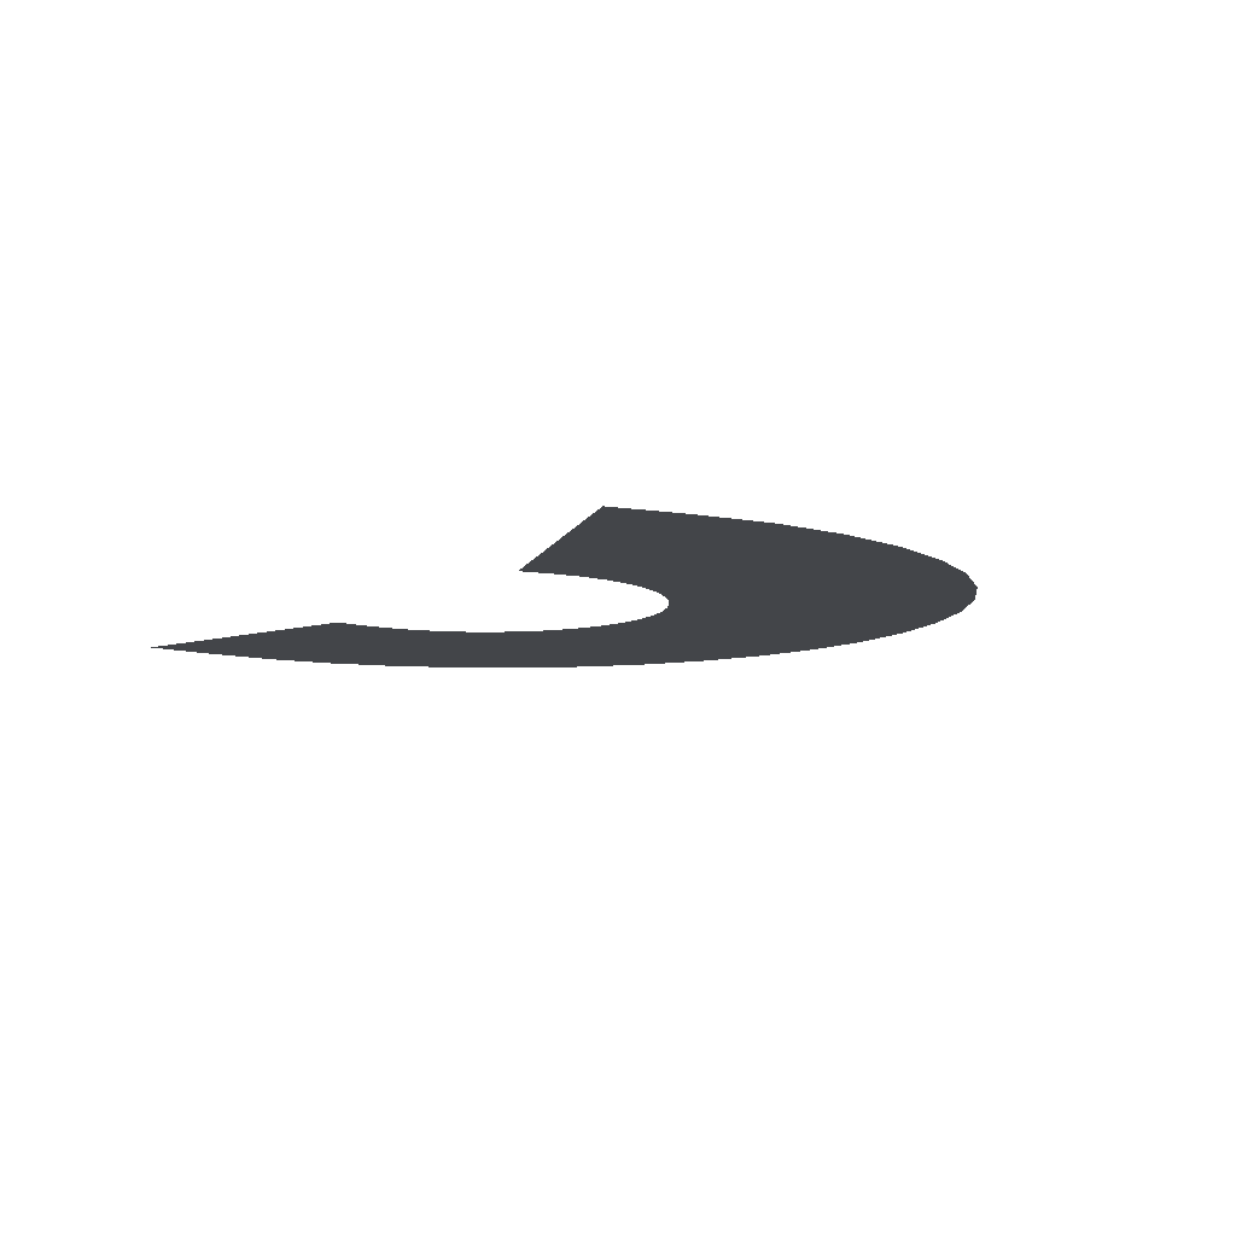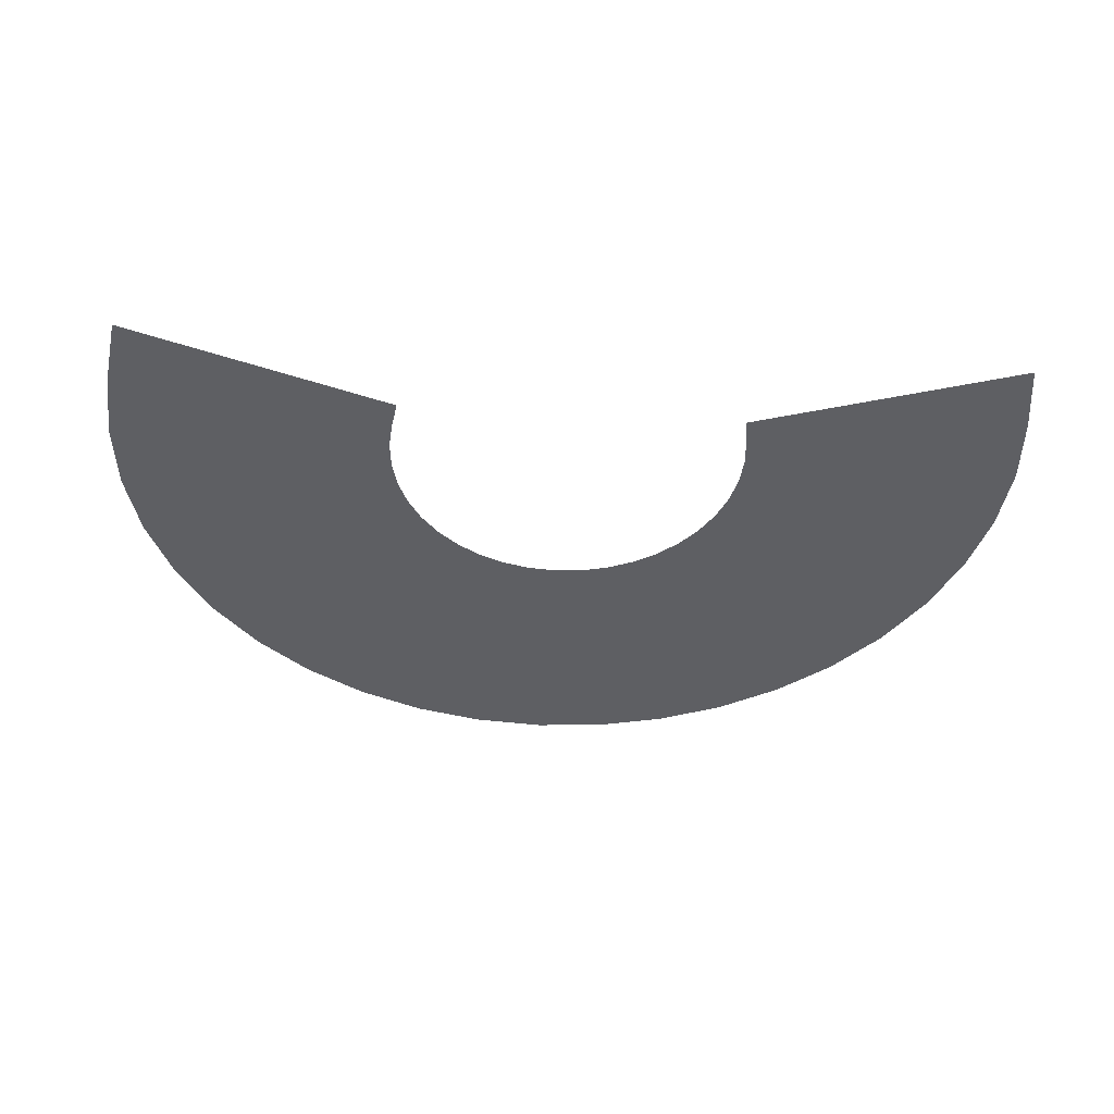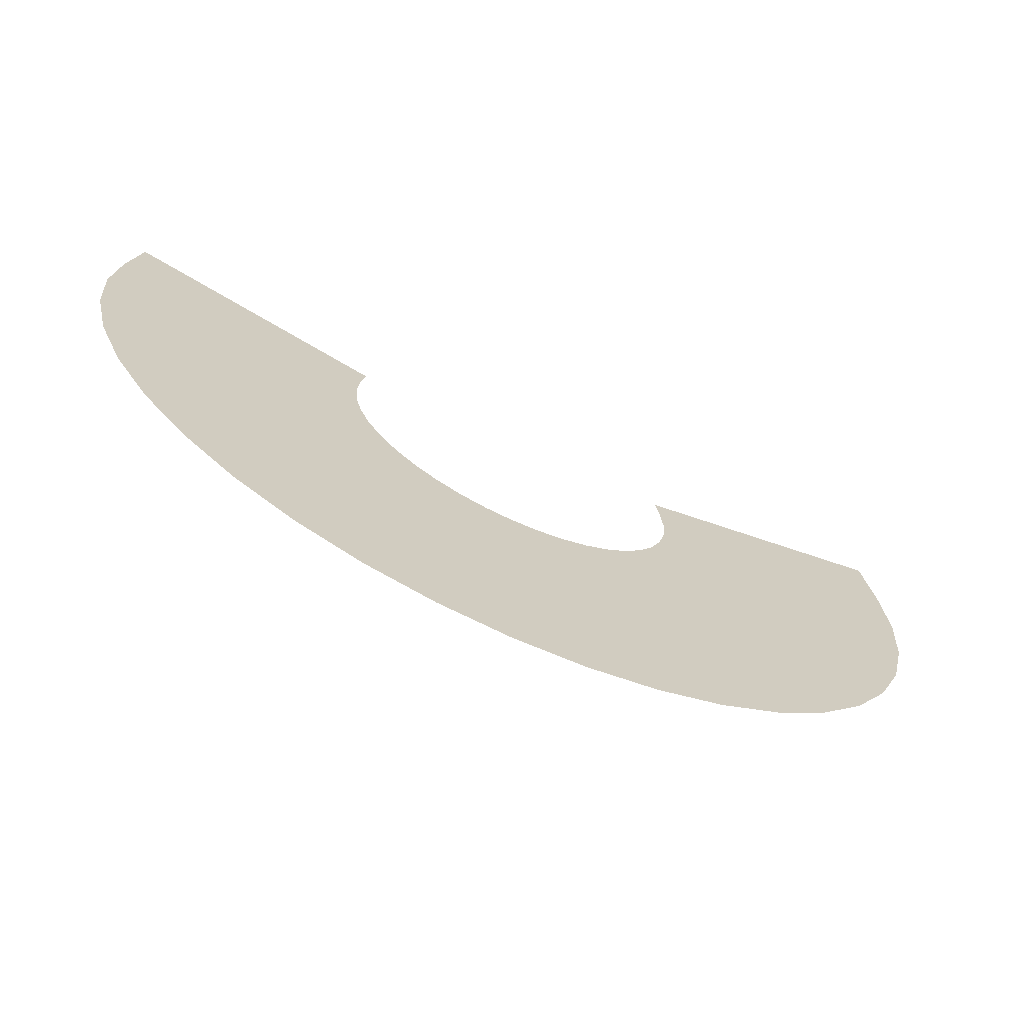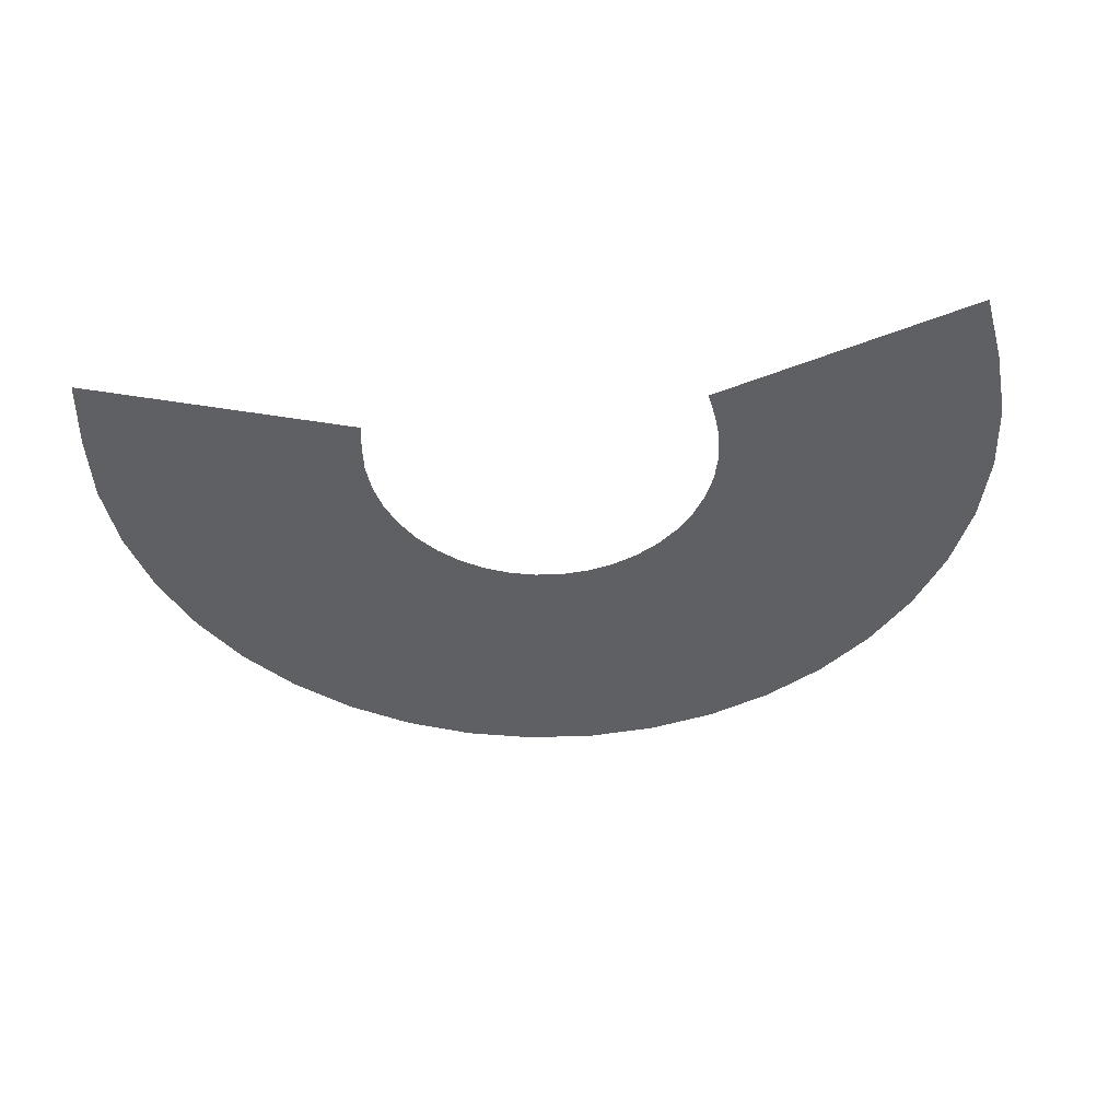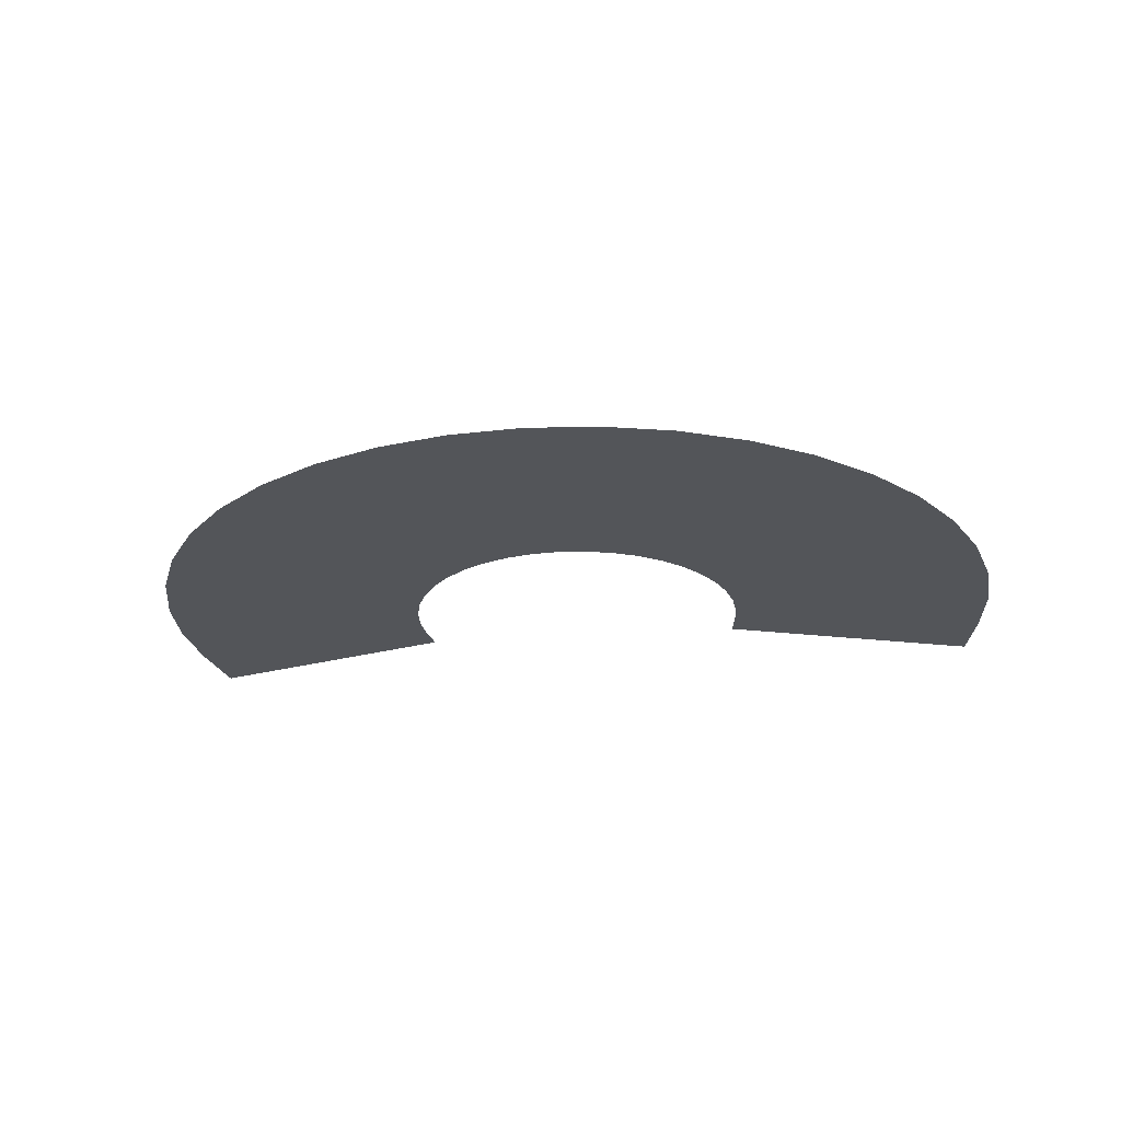
<metadata>
{"format":"obj","ext":"obj","renderer":"f3d","projection":"perspective","resolution":1024,"background":"white","views":[{"elev":-8.7,"azim":56.9,"up":"+Y"},{"elev":-41.4,"azim":-4.0,"up":"+Y"},{"elev":-69.0,"azim":154.8,"up":"+Z"},{"elev":-43.5,"azim":7.1,"up":"+Y"},{"elev":-24.2,"azim":-173.2,"up":"+Y"}]}
</metadata>
<code>
g VFX_Powerup_Chicken_Swing_MO
v -0.009755 0.000518 0.001545
v -0.006617 0.000518 0.00215
v -0.009511 0.000518 0.00309
v -0.006787 0.000518 0.001075
v -0.003723 0.000518 0.00121
v -0.009878 0.000518 0
v -0.003819 0.000518 0.0006049
v -0.006872 0.000518 -6.333e-10
v -0.009755 0.000518 -0.001545
v -0.003867 0.000518 -1.263e-09
v -0.006787 0.000518 -0.001075
v -0.009394 0.000518 -0.003052
v -0.003819 0.000518 -0.0006049
v -0.006536 0.000518 -0.002124
v -0.0088 0.000518 -0.004484
v -0.003678 0.000518 -0.001195
v -0.006123 0.000518 -0.00312
v -0.007991 0.000518 -0.005806
v -0.003445 0.000518 -0.001755
v -0.00556 0.000518 -0.004039
v -0.006984 0.000518 -0.006984
v -0.003128 0.000518 -0.002273
v -0.004859 0.000518 -0.004859
v -0.005806 0.000518 -0.007991
v -0.002734 0.000518 -0.002734
v -0.004039 0.000518 -0.00556
v -0.004484 0.000518 -0.0088
v -0.002273 0.000518 -0.003128
v -0.00312 0.000518 -0.006123
v -0.003052 0.000518 -0.009394
v -0.001755 0.000518 -0.003445
v -0.002124 0.000518 -0.006536
v -0.001545 0.000518 -0.009755
v -0.001195 0.000518 -0.003678
v -0.001075 0.000518 -0.006787
v -0 0.000518 -0.009878
v -0.0006049 0.000518 -0.003819
v -4.284e-10 0.000518 -0.006872
v 0.001545 0.000518 -0.009755
v -8.421e-10 0.000518 -0.003867
v 0.001075 0.000518 -0.006787
v 0.003052 0.000518 -0.009394
v 0.0006049 0.000518 -0.003819
v 0.002124 0.000518 -0.006536
v 0.004484 0.000518 -0.0088
v 0.001195 0.000518 -0.003678
v 0.00312 0.000518 -0.006123
v 0.005806 0.000518 -0.007991
v 0.001755 0.000518 -0.003445
v 0.004039 0.000518 -0.00556
v 0.006984 0.000518 -0.006984
v 0.002273 0.000518 -0.003128
v 0.004859 0.000518 -0.004859
v 0.007991 0.000518 -0.005806
v 0.002734 0.000518 -0.002734
v 0.00556 0.000518 -0.004039
v 0.0088 0.000518 -0.004484
v 0.003128 0.000518 -0.002273
v 0.006123 0.000518 -0.00312
v 0.009394 0.000518 -0.003052
v 0.003445 0.000518 -0.001755
v 0.006536 0.000518 -0.002124
v 0.009755 0.000518 -0.001545
v 0.003678 0.000518 -0.001195
v 0.006787 0.000518 -0.001075
v 0.009878 0.000518 -2.235e-10
v 0.003819 0.000518 -0.0006049
v 0.006872 0.000518 -7.451e-10
v 0.009755 0.000518 0.001545
v 0.003867 0.000518 -1.263e-09
v 0.006787 0.000518 0.001075
v 0.009511 0.000518 0.00309
v 0.003819 0.000518 0.0006049
v 0.006617 0.000518 0.00215
v 0.003723 0.000518 0.00121
g VFX_Powerup_Chicken_Swing_MO_0
f 3 2 1
f 2 4 1
f 2 5 4
f 1 4 6
f 5 7 4
f 4 8 6
f 4 7 8
f 6 8 9
f 7 10 8
f 8 11 9
f 8 10 11
f 9 11 12
f 10 13 11
f 11 14 12
f 11 13 14
f 12 14 15
f 13 16 14
f 14 17 15
f 14 16 17
f 15 17 18
f 16 19 17
f 17 20 18
f 17 19 20
f 18 20 21
f 19 22 20
f 20 23 21
f 20 22 23
f 21 23 24
f 22 25 23
f 23 26 24
f 23 25 26
f 24 26 27
f 25 28 26
f 26 29 27
f 26 28 29
f 27 29 30
f 28 31 29
f 29 32 30
f 29 31 32
f 30 32 33
f 31 34 32
f 32 35 33
f 32 34 35
f 33 35 36
f 34 37 35
f 35 38 36
f 35 37 38
f 36 38 39
f 37 40 38
f 38 41 39
f 38 40 41
f 39 41 42
f 40 43 41
f 41 44 42
f 41 43 44
f 42 44 45
f 43 46 44
f 44 47 45
f 44 46 47
f 45 47 48
f 46 49 47
f 47 50 48
f 47 49 50
f 48 50 51
f 49 52 50
f 50 53 51
f 50 52 53
f 51 53 54
f 52 55 53
f 53 56 54
f 53 55 56
f 54 56 57
f 55 58 56
f 56 59 57
f 56 58 59
f 57 59 60
f 58 61 59
f 59 62 60
f 59 61 62
f 60 62 63
f 61 64 62
f 62 65 63
f 62 64 65
f 63 65 66
f 64 67 65
f 65 68 66
f 65 67 68
f 66 68 69
f 67 70 68
f 68 71 69
f 68 70 71
f 69 71 72
f 70 73 71
f 71 74 72
f 71 73 74
f 73 75 74

</code>
